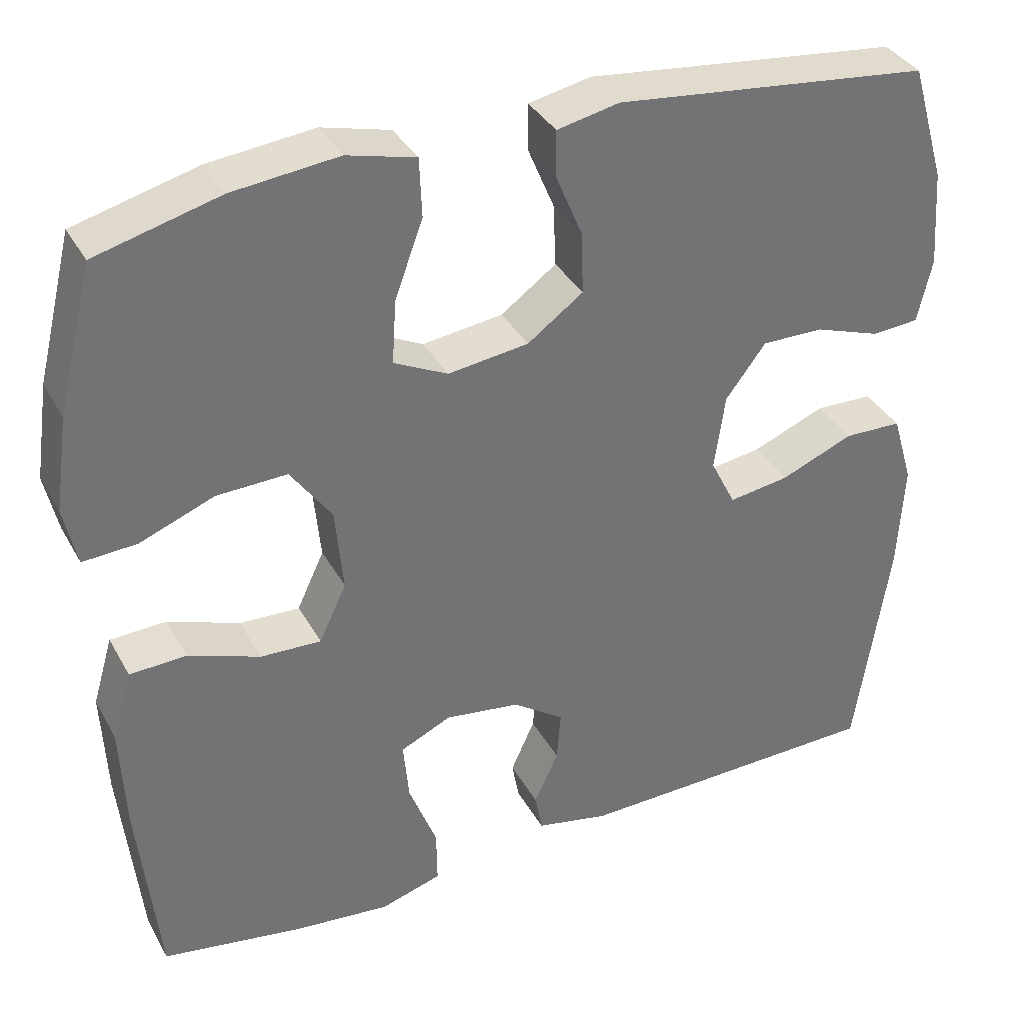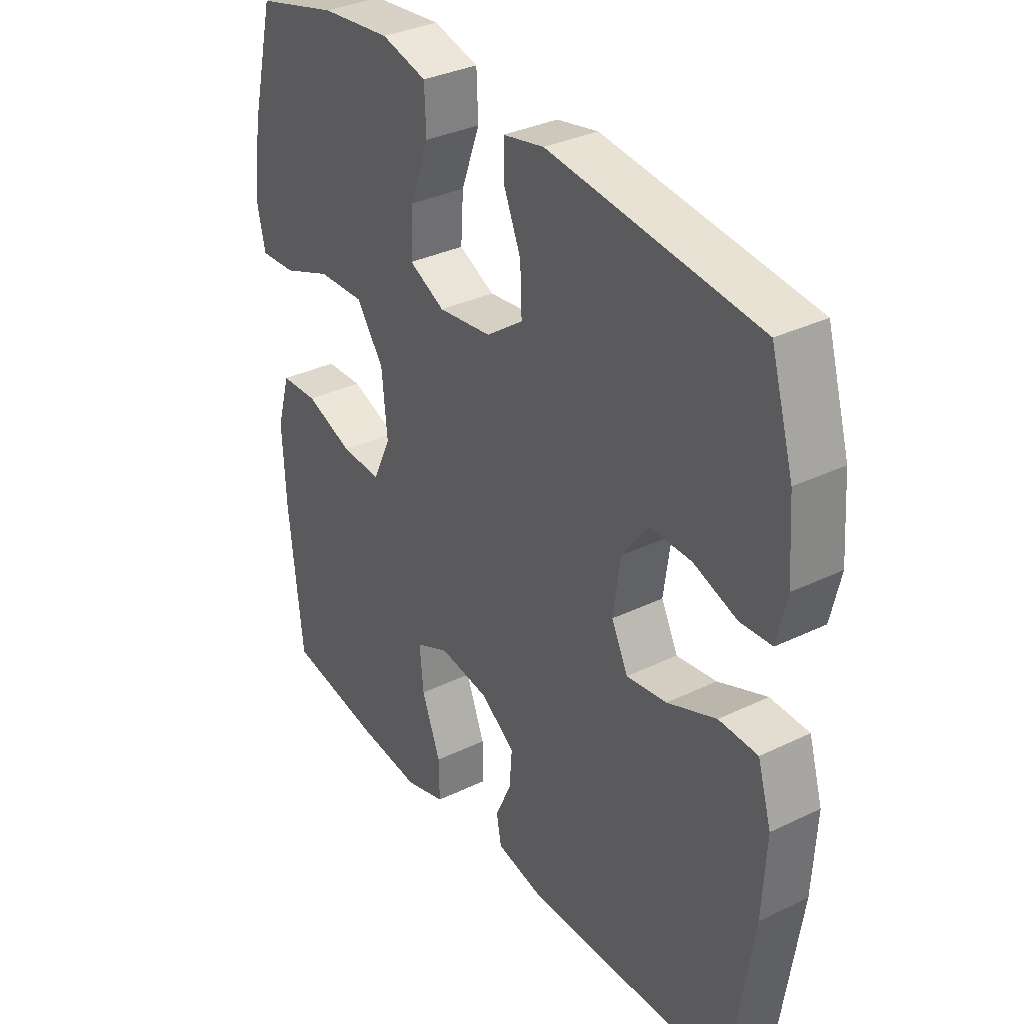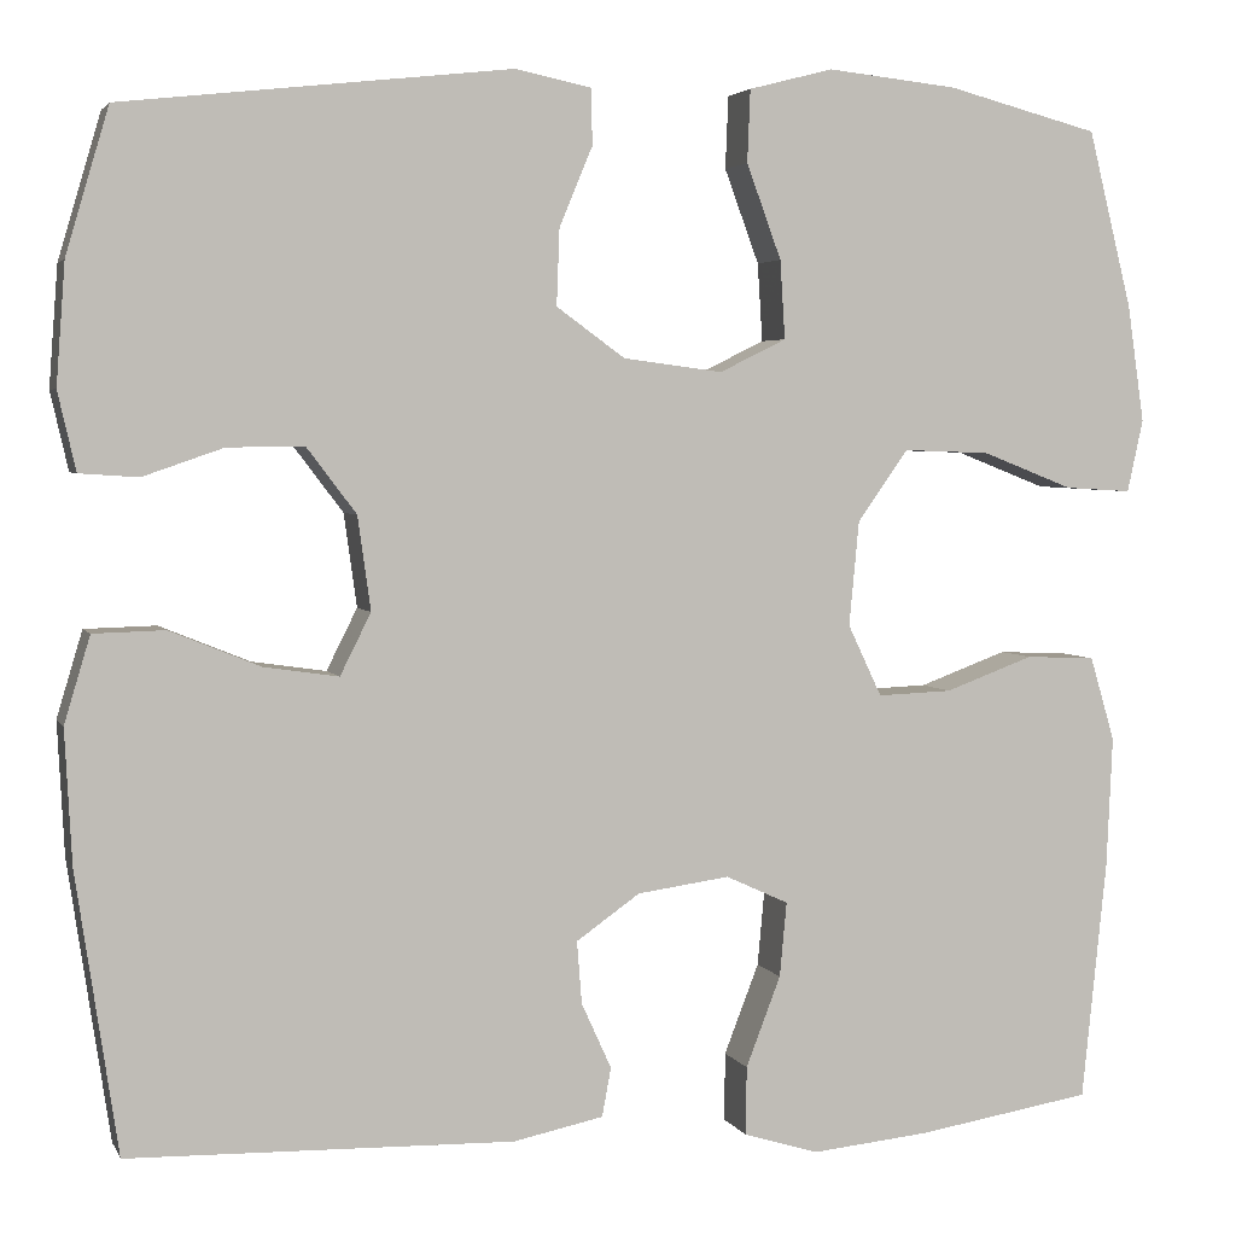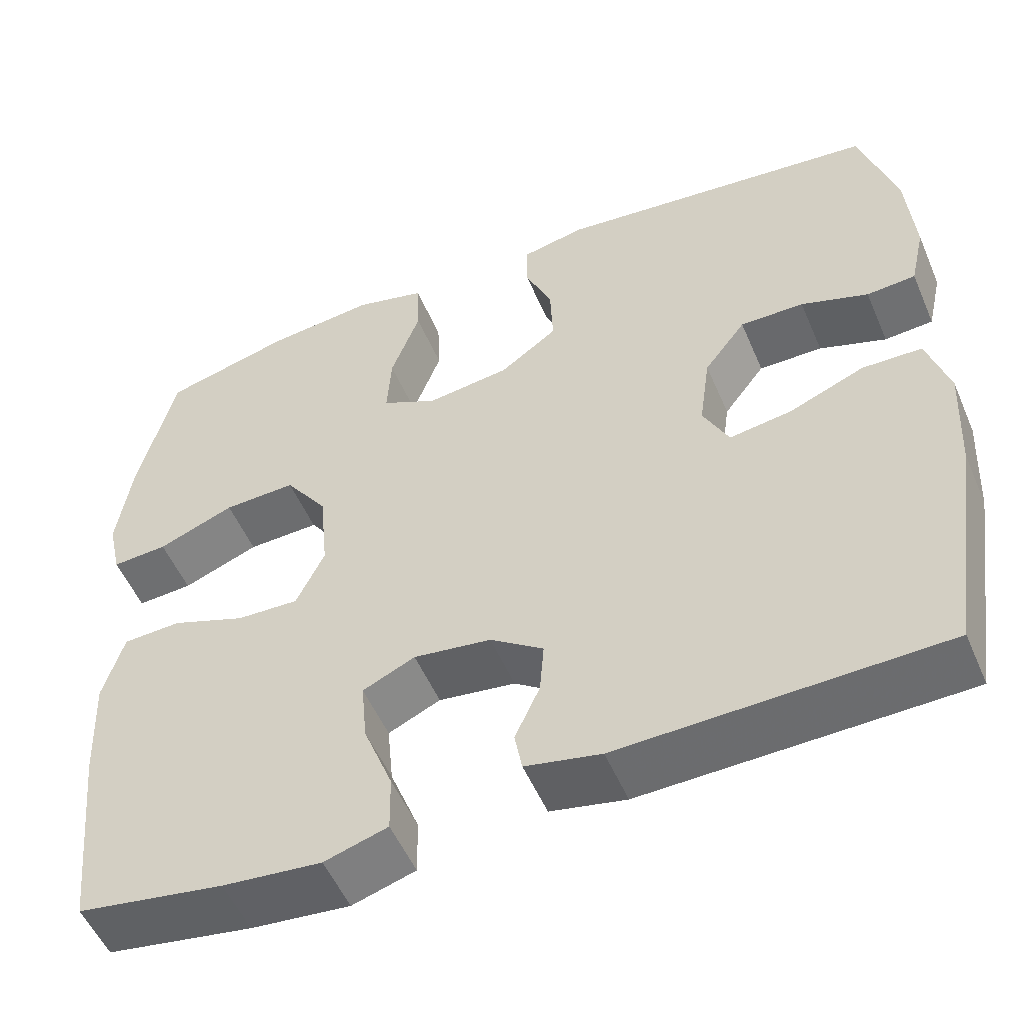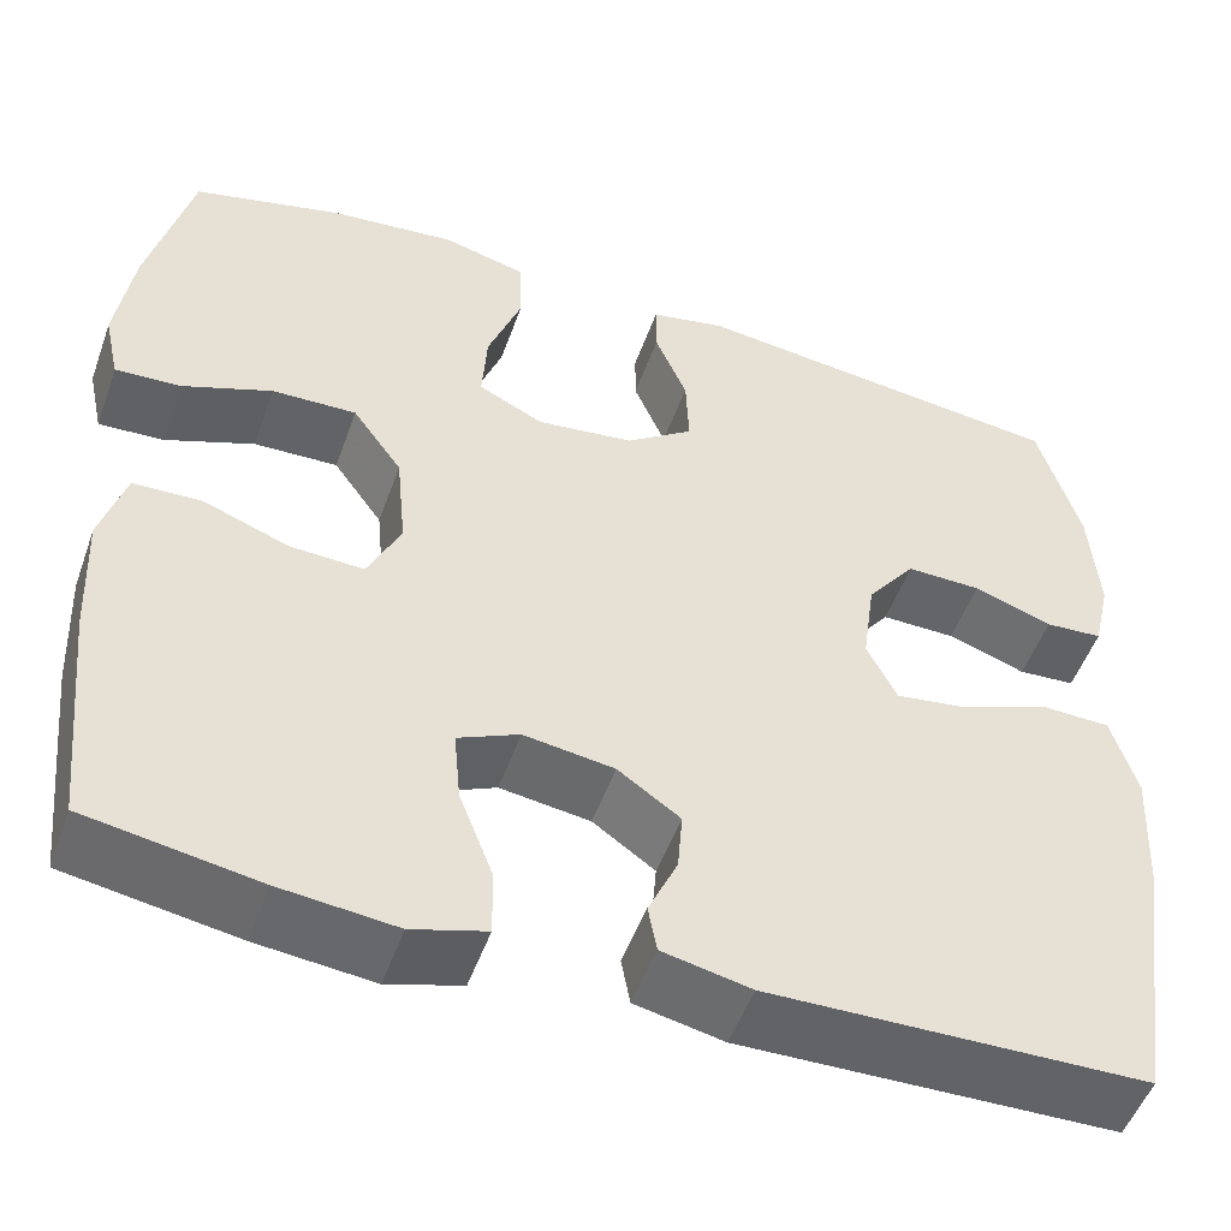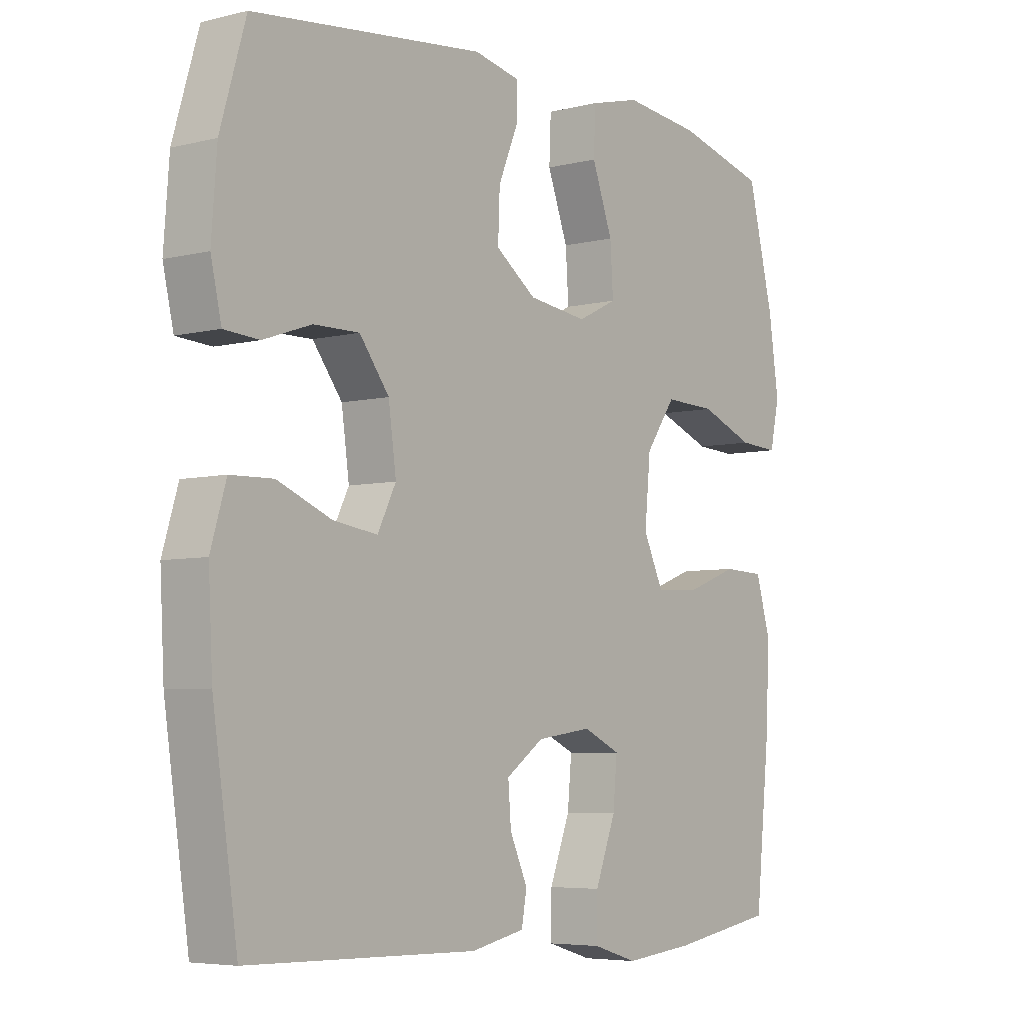
<metadata>
{"format":"obj","ext":"obj","renderer":"f3d","projection":"perspective","resolution":1024,"background":"white","views":[{"elev":35.9,"azim":154.3,"up":"+Z"},{"elev":33.7,"azim":-123.4,"up":"+Z"},{"elev":3.6,"azim":-16.1,"up":"+Z"},{"elev":-53.0,"azim":-157.0,"up":"+Z"},{"elev":-51.3,"azim":160.5,"up":"+Z"},{"elev":-5.5,"azim":-52.4,"up":"+Z"}]}
</metadata>
<code>
v 0.5 0.07 0.5
v 0.544 0.07 0.322
v 0.561 0.07 0.204
v 0.545 0.07 0.131
v 0.478 0.07 0.135
v 0.386 0.07 0.171
v 0.299 0.07 0.174
v 0.248 0.07 0.102
v 0.238 0.07 -0.003
v 0.272 0.07 -0.075
v 0.347 0.07 -0.072
v 0.436 0.07 -0.039
v 0.506 0.07 -0.042
v 0.531 0.07 -0.127
v 0.525 0.07 -0.259
v 0.5 0.07 -0.5
v 0.324 0.07 -0.529
v 0.205 0.07 -0.541
v 0.129 0.07 -0.518
v 0.13 0.07 -0.449
v 0.165 0.07 -0.358
v 0.172 0.07 -0.283
v 0.109 0.07 -0.254
v 0.016 0.07 -0.267
v -0.048 0.07 -0.312
v -0.043 0.07 -0.375
v -0.013 0.07 -0.441
v -0.022 0.07 -0.49
v -0.113 0.07 -0.509
v -0.5 0.07 -0.5
v -0.542 0.07 -0.218
v -0.549 0.07 -0.084
v -0.523 0.07 0.003
v -0.451 0.07 0.005
v -0.36 0.07 -0.032
v -0.285 0.07 -0.043
v -0.254 0.07 0.019
v -0.267 0.07 0.113
v -0.317 0.07 0.179
v -0.394 0.07 0.178
v -0.475 0.07 0.15
v -0.534 0.07 0.154
v -0.552 0.07 0.233
v -0.543 0.07 0.354
v -0.5 0.07 0.5
v -0.109 0.07 0.544
v -0.032 0.07 0.528
v -0.032 0.07 0.471
v -0.065 0.07 0.392
v -0.068 0.07 0.315
v 0.001 0.07 0.265
v 0.101 0.07 0.252
v 0.168 0.07 0.285
v 0.163 0.07 0.364
v 0.128 0.07 0.459
v 0.131 0.07 0.532
v 0.216 0.07 0.554
v 0.347 0.07 0.54
v 0.5 0 0.5
v 0.544 0 0.322
v 0.561 0 0.204
v 0.545 0 0.131
v 0.478 0 0.135
v 0.386 0 0.171
v 0.299 0 0.174
v 0.248 0 0.102
v 0.238 0 -0.003
v 0.272 0 -0.075
v 0.347 0 -0.072
v 0.436 0 -0.039
v 0.506 0 -0.042
v 0.531 0 -0.127
v 0.525 0 -0.259
v 0.5 0 -0.5
v 0.324 0 -0.529
v 0.205 0 -0.541
v 0.129 0 -0.518
v 0.13 0 -0.449
v 0.165 0 -0.358
v 0.172 0 -0.283
v 0.109 0 -0.254
v 0.016 0 -0.267
v -0.048 0 -0.312
v -0.043 0 -0.375
v -0.013 0 -0.441
v -0.022 0 -0.49
v -0.113 0 -0.509
v -0.5 0 -0.5
v -0.542 0 -0.218
v -0.549 0 -0.084
v -0.523 0 0.003
v -0.451 0 0.005
v -0.36 0 -0.032
v -0.285 0 -0.043
v -0.254 0 0.019
v -0.267 0 0.113
v -0.317 0 0.179
v -0.394 0 0.178
v -0.475 0 0.15
v -0.534 0 0.154
v -0.552 0 0.233
v -0.543 0 0.354
v -0.5 0 0.5
v -0.109 0 0.544
v -0.032 0 0.528
v -0.032 0 0.471
v -0.065 0 0.392
v -0.068 0 0.315
v 0.001 0 0.265
v 0.101 0 0.252
v 0.168 0 0.285
v 0.163 0 0.364
v 0.128 0 0.459
v 0.131 0 0.532
v 0.216 0 0.554
v 0.347 0 0.54
f 4 5 6
f 3 4 6
f 2 3 6
f 1 2 6
f 58 1 6
f 57 58 6
f 56 57 6
f 55 56 6
f 54 55 6
f 53 54 6 7
f 52 53 7 8
f 51 52 8 9
f 50 51 9 10
f 47 48 49
f 46 47 49
f 45 46 49
f 44 45 49
f 43 44 49
f 42 43 49
f 41 42 49
f 40 41 49
f 39 40 49 50
f 38 39 50 10
f 33 34 35
f 32 33 35
f 31 32 35
f 30 31 35
f 29 30 35
f 28 29 35
f 27 28 35
f 26 27 35
f 25 26 35 36
f 24 25 36 37
f 19 20 21
f 18 19 21
f 17 18 21
f 16 17 21
f 15 16 21
f 14 15 21
f 13 14 21
f 12 13 21
f 11 12 21
f 10 11 21 22
f 37 38 10
f 24 37 10
f 23 24 10
f 10 22 23
f 64 63 62
f 64 62 61
f 64 61 60
f 64 60 59
f 64 59 116
f 64 116 115
f 64 115 114
f 64 114 113
f 64 113 112
f 65 64 112 111
f 66 65 111 110
f 67 66 110 109
f 68 67 109 108
f 107 106 105
f 107 105 104
f 107 104 103
f 107 103 102
f 107 102 101
f 107 101 100
f 107 100 99
f 107 99 98
f 108 107 98 97
f 68 108 97 96
f 93 92 91
f 93 91 90
f 93 90 89
f 93 89 88
f 93 88 87
f 93 87 86
f 93 86 85
f 93 85 84
f 94 93 84 83
f 95 94 83 82
f 79 78 77
f 79 77 76
f 79 76 75
f 79 75 74
f 79 74 73
f 79 73 72
f 79 72 71
f 79 71 70
f 79 70 69
f 80 79 69 68
f 68 96 95
f 68 95 82
f 68 82 81
f 81 80 68
f 1 59 60 2
f 2 60 61 3
f 3 61 62 4
f 4 62 63 5
f 5 63 64 6
f 6 64 65 7
f 7 65 66 8
f 8 66 67 9
f 9 67 68 10
f 10 68 69 11
f 11 69 70 12
f 12 70 71 13
f 13 71 72 14
f 14 72 73 15
f 15 73 74 16
f 16 74 75 17
f 17 75 76 18
f 18 76 77 19
f 19 77 78 20
f 20 78 79 21
f 21 79 80 22
f 22 80 81 23
f 23 81 82 24
f 24 82 83 25
f 25 83 84 26
f 26 84 85 27
f 27 85 86 28
f 28 86 87 29
f 29 87 88 30
f 30 88 89 31
f 31 89 90 32
f 32 90 91 33
f 33 91 92 34
f 34 92 93 35
f 35 93 94 36
f 36 94 95 37
f 37 95 96 38
f 38 96 97 39
f 39 97 98 40
f 40 98 99 41
f 41 99 100 42
f 42 100 101 43
f 43 101 102 44
f 44 102 103 45
f 45 103 104 46
f 46 104 105 47
f 47 105 106 48
f 48 106 107 49
f 49 107 108 50
f 50 108 109 51
f 51 109 110 52
f 52 110 111 53
f 53 111 112 54
f 54 112 113 55
f 55 113 114 56
f 56 114 115 57
f 57 115 116 58
f 58 116 59 1

</code>
